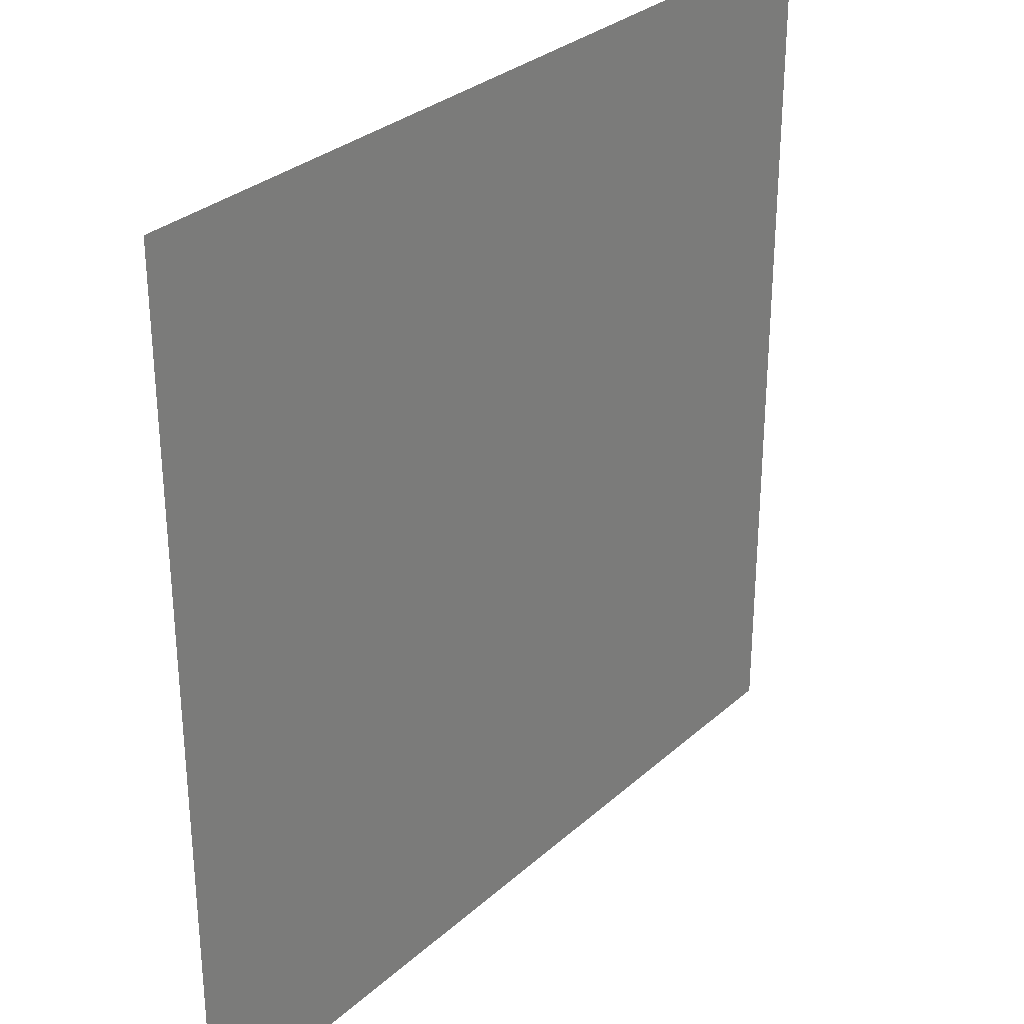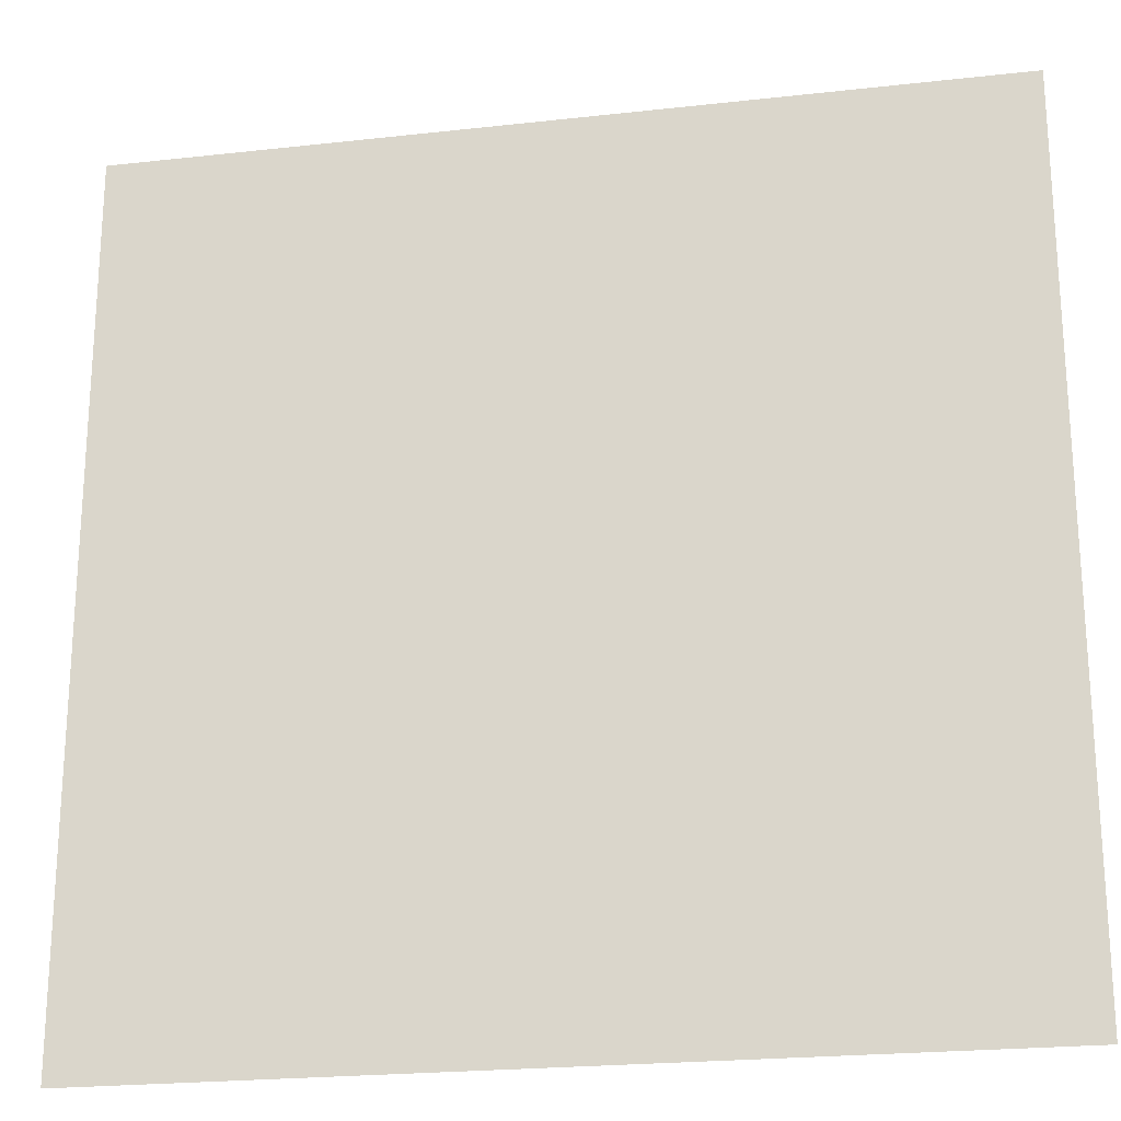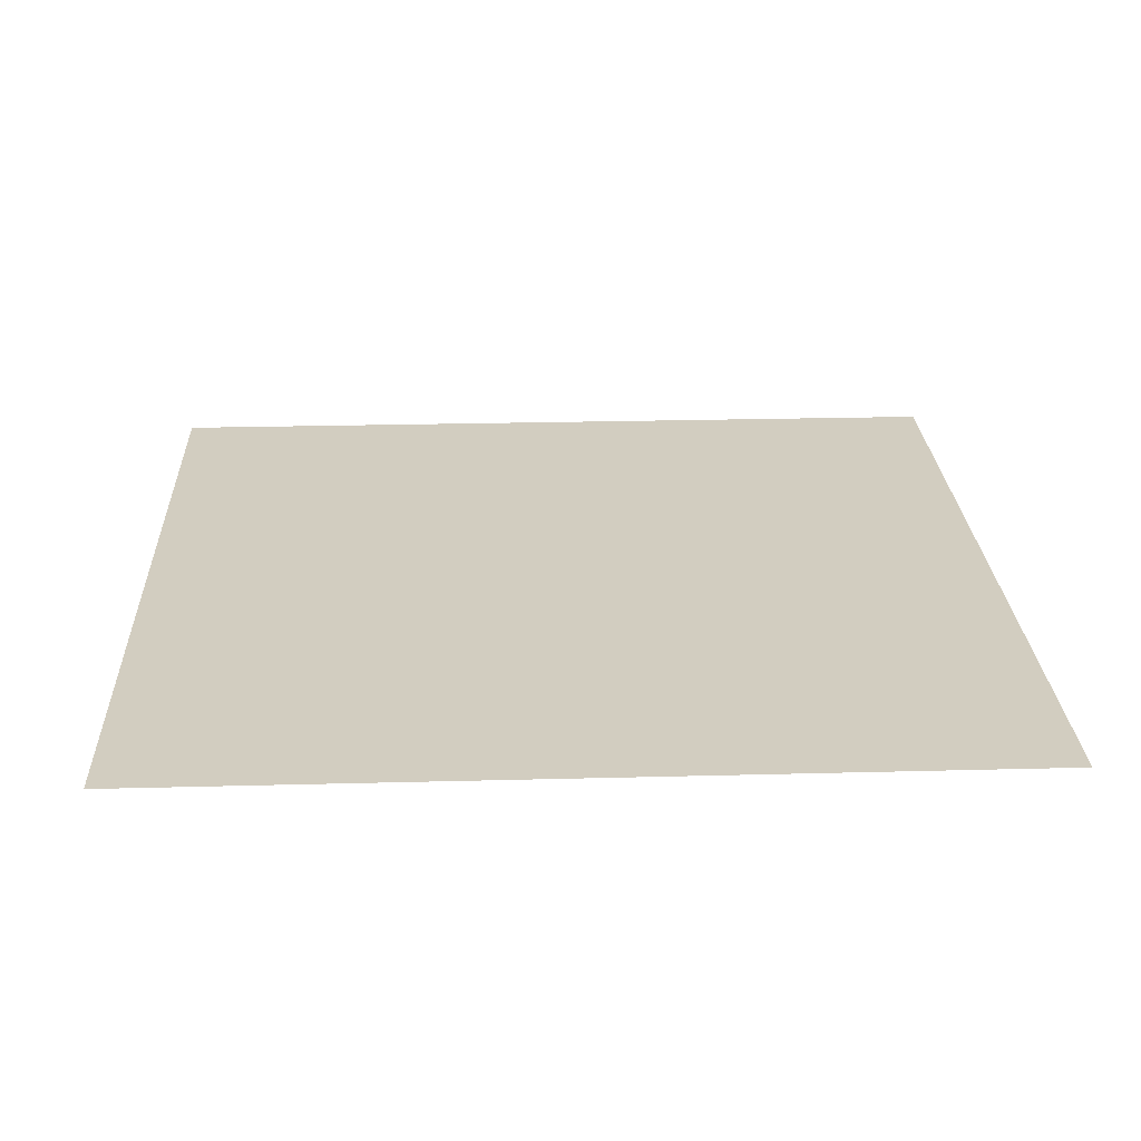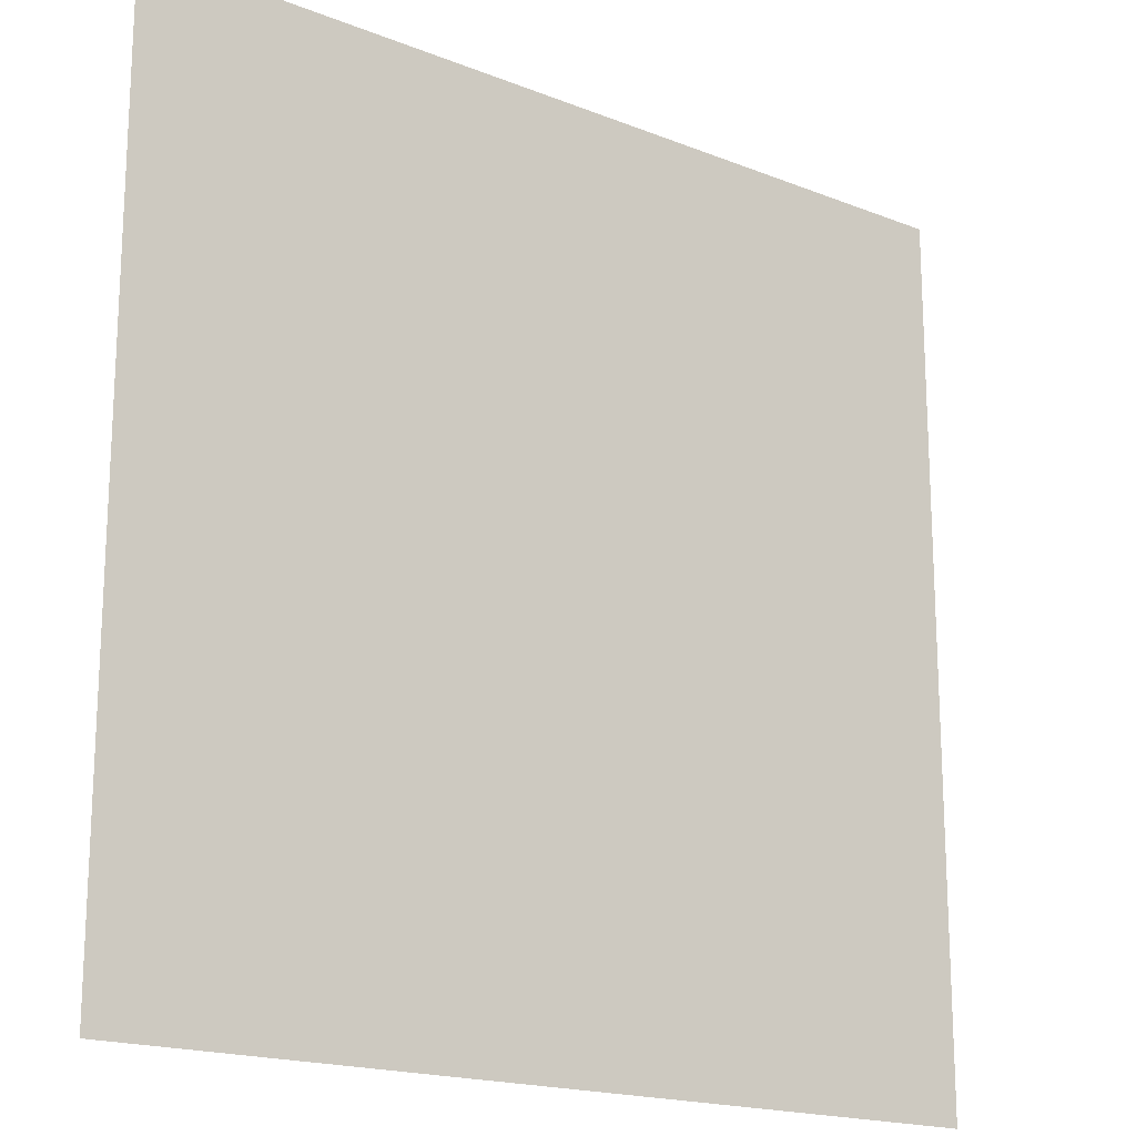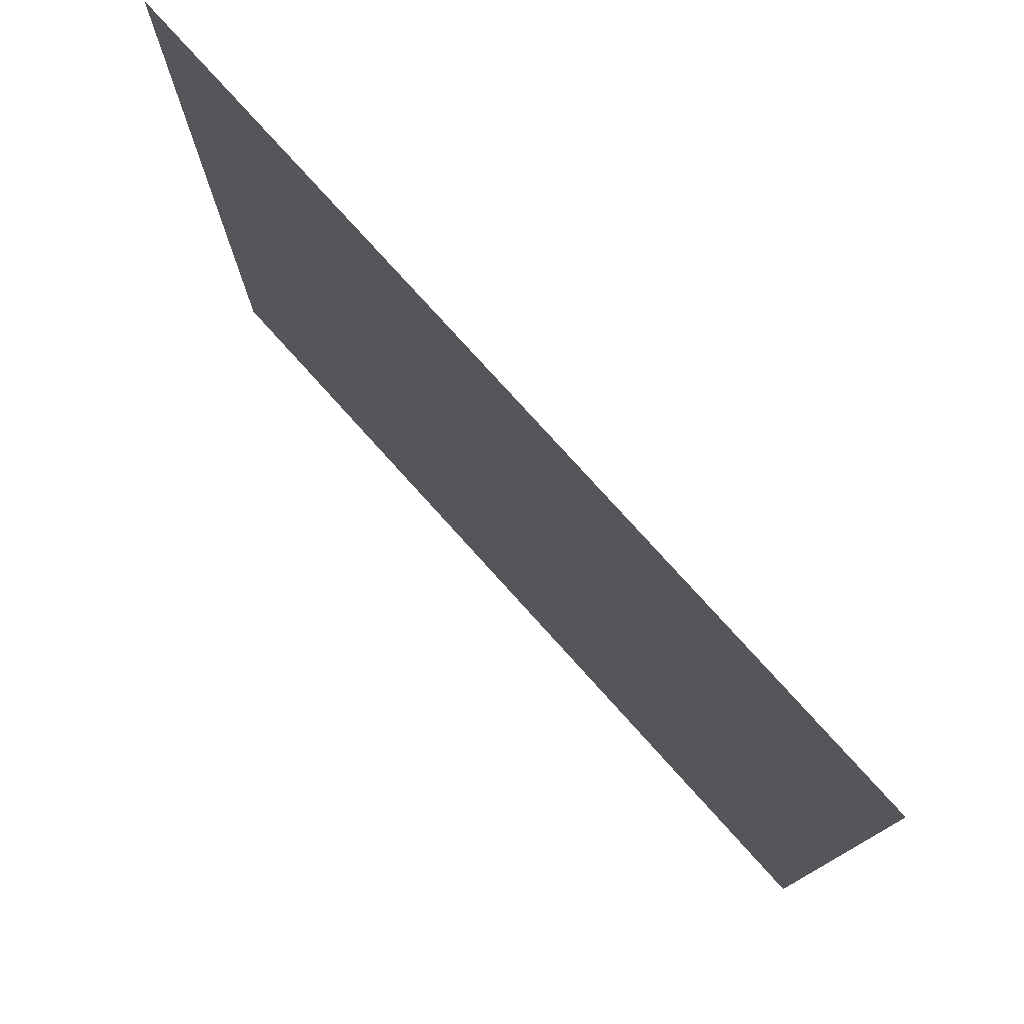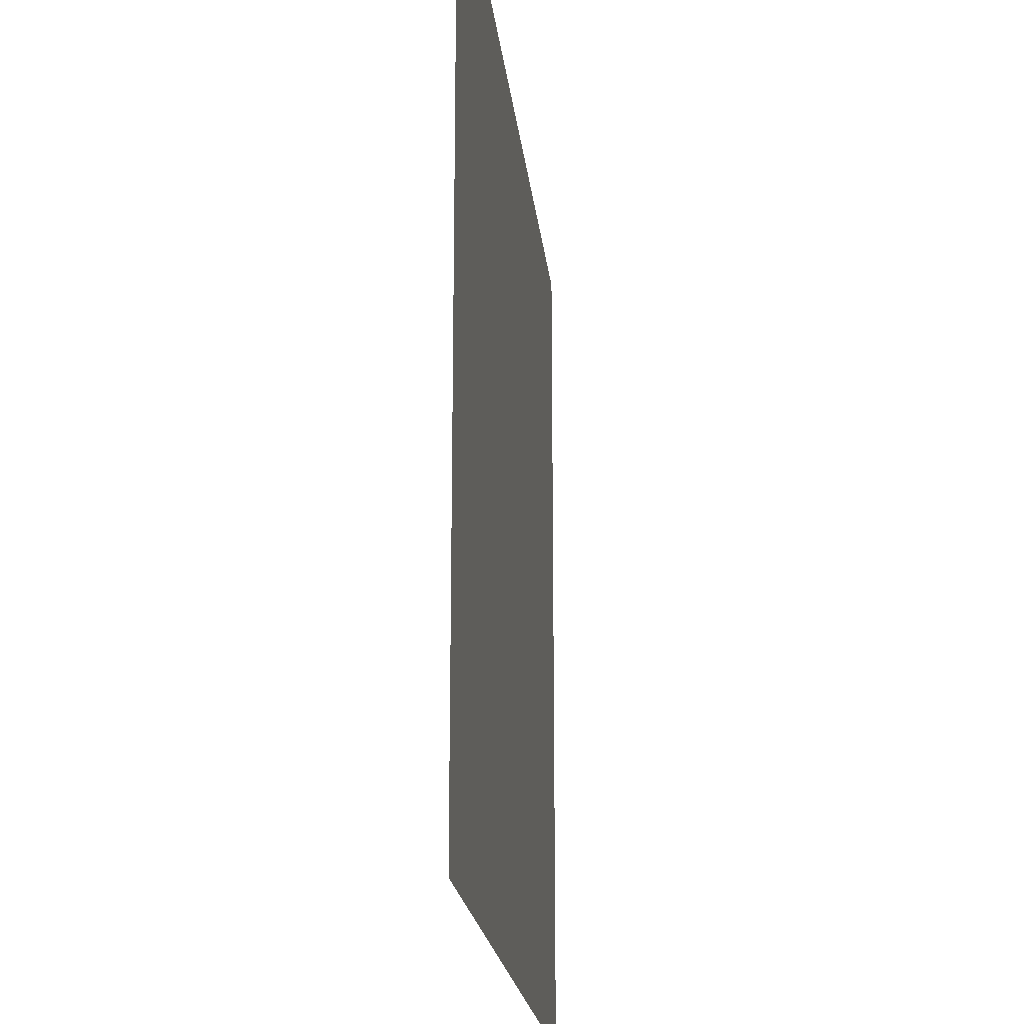
<metadata>
{"format":"obj","ext":"obj","renderer":"f3d","projection":"perspective","resolution":1024,"background":"white","views":[{"elev":30.4,"azim":128.3,"up":"+Y"},{"elev":-22.3,"azim":11.0,"up":"+Y"},{"elev":24.3,"azim":87.5,"up":"+Z"},{"elev":-18.0,"azim":142.3,"up":"+Y"},{"elev":78.1,"azim":47.9,"up":"+Y"},{"elev":-19.9,"azim":96.0,"up":"+Y"}]}
</metadata>
<code>
v -2.56 -8.32 0
v -2.88 -8.32 0
v -2.88 -8 0
v -2.56 -8 0
g map_1_3_4_mesh_0009
f 1 2 3 4

</code>
